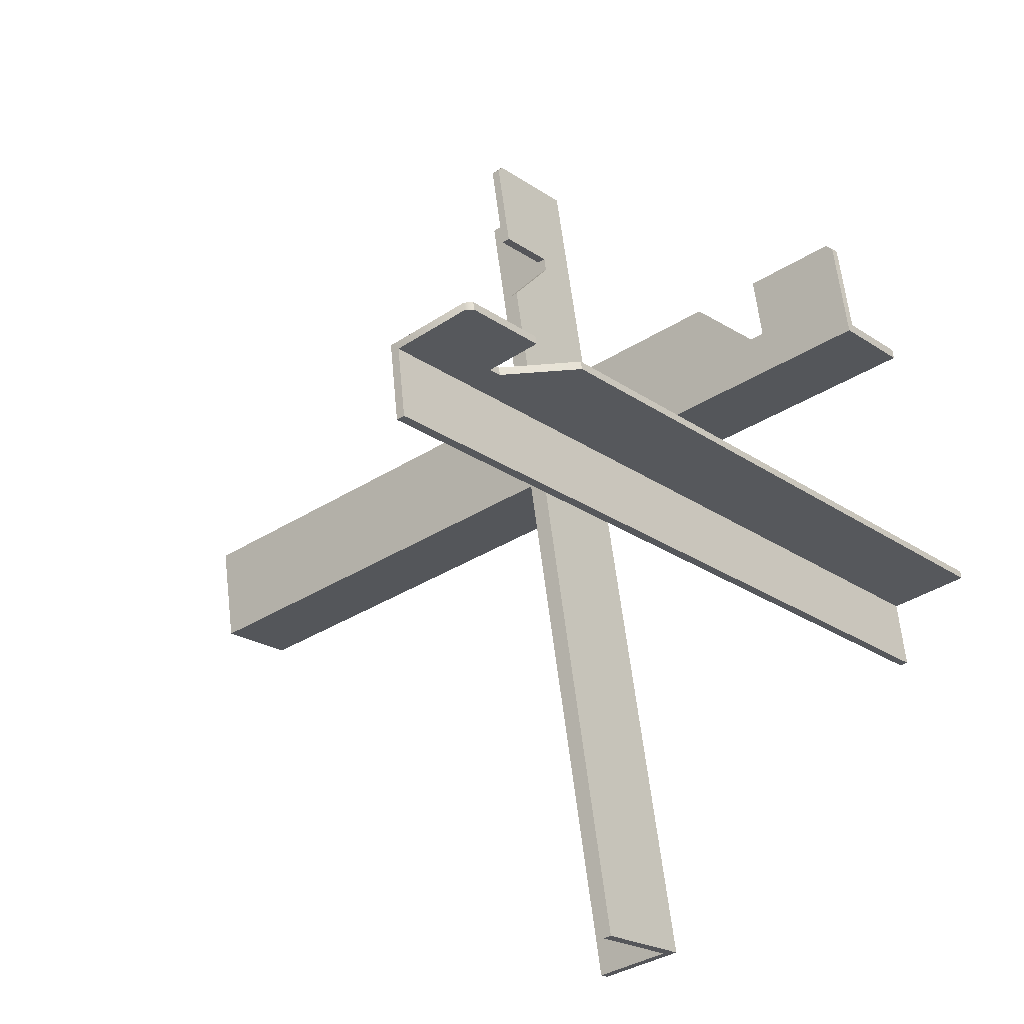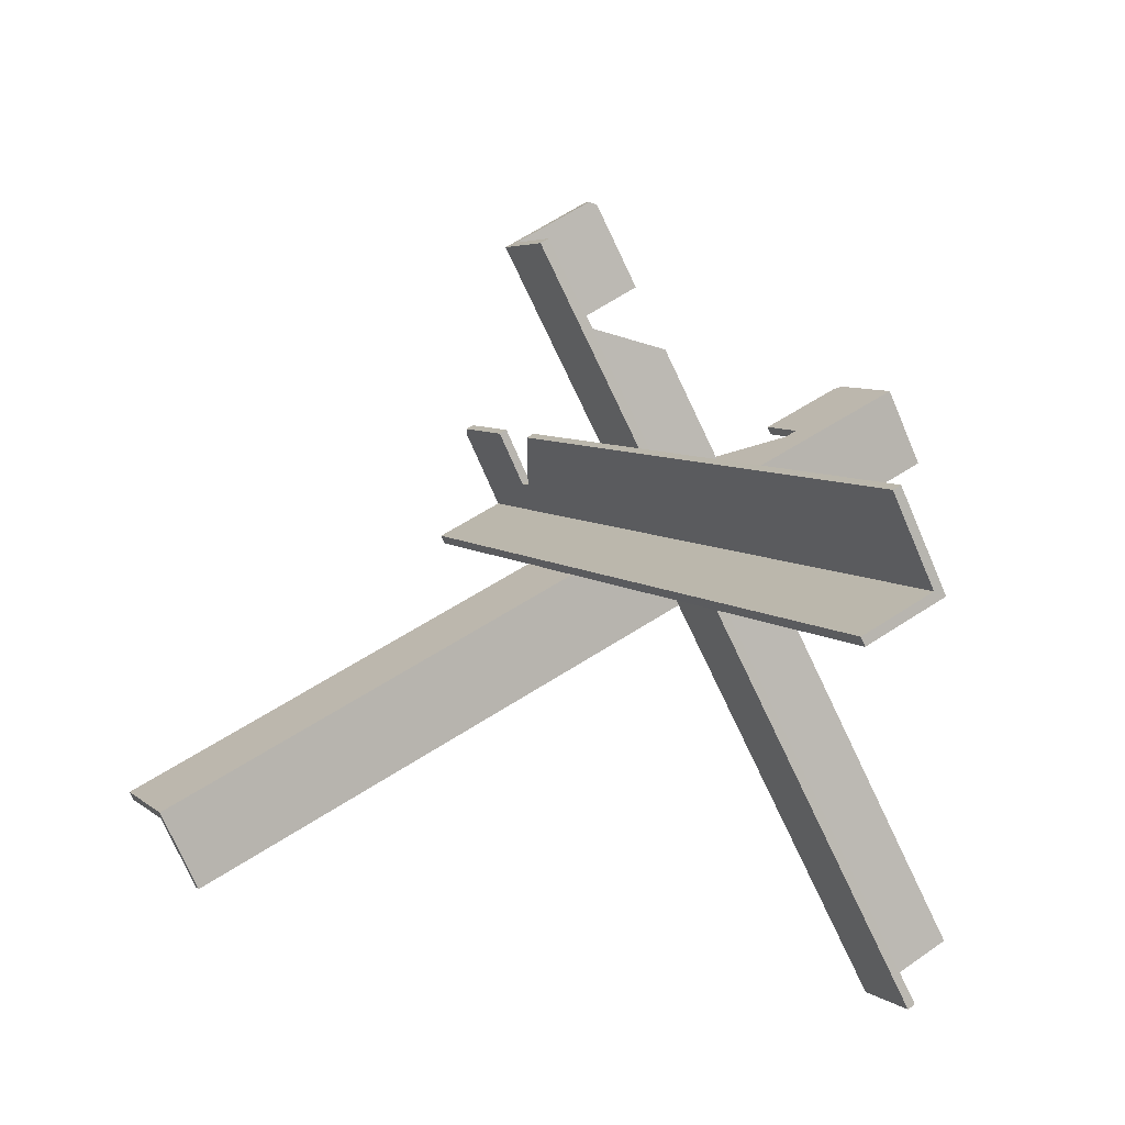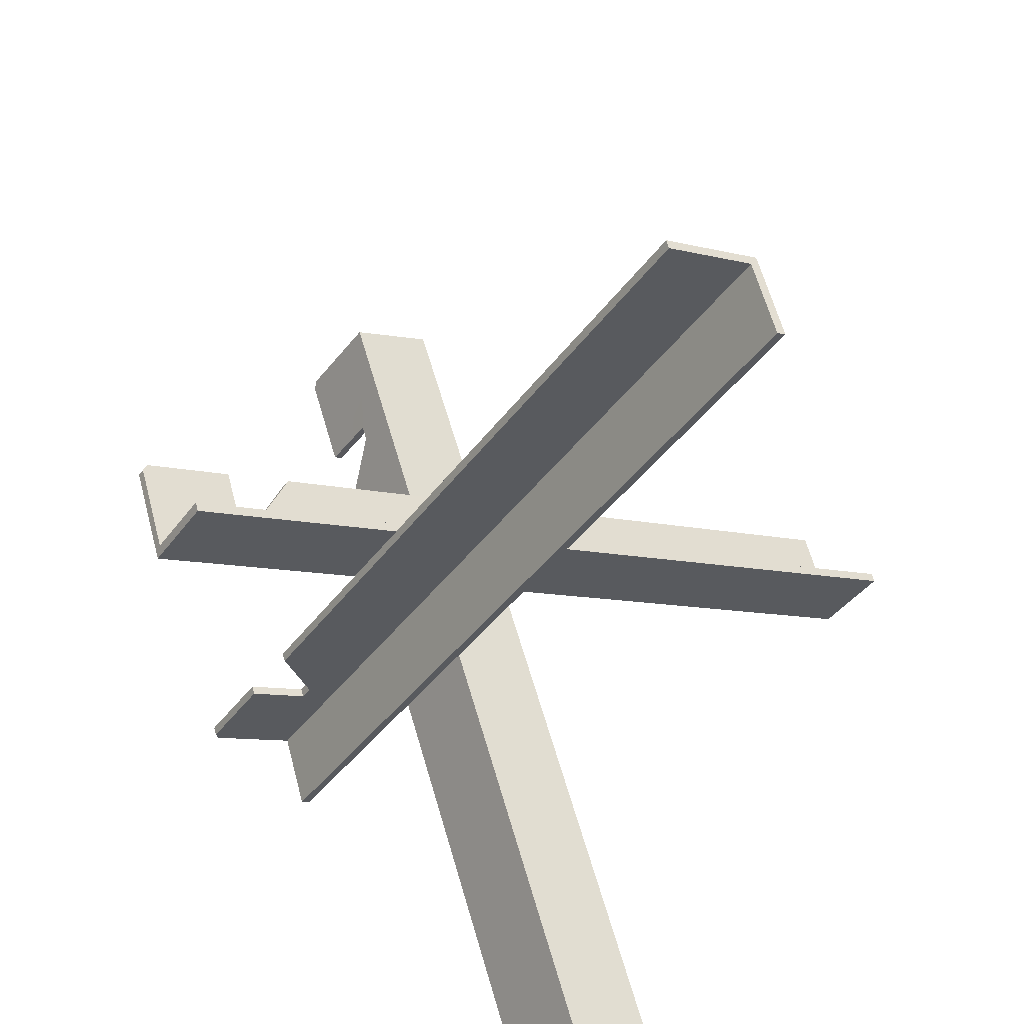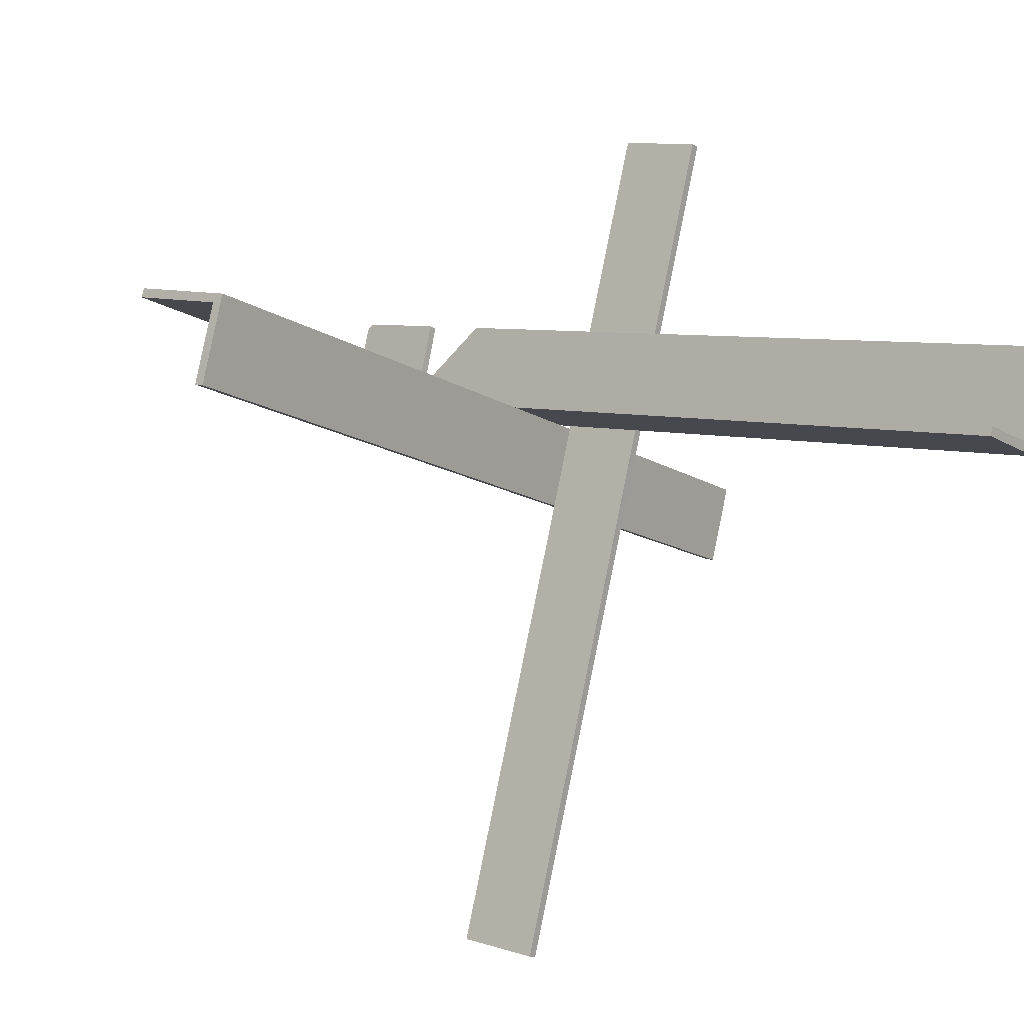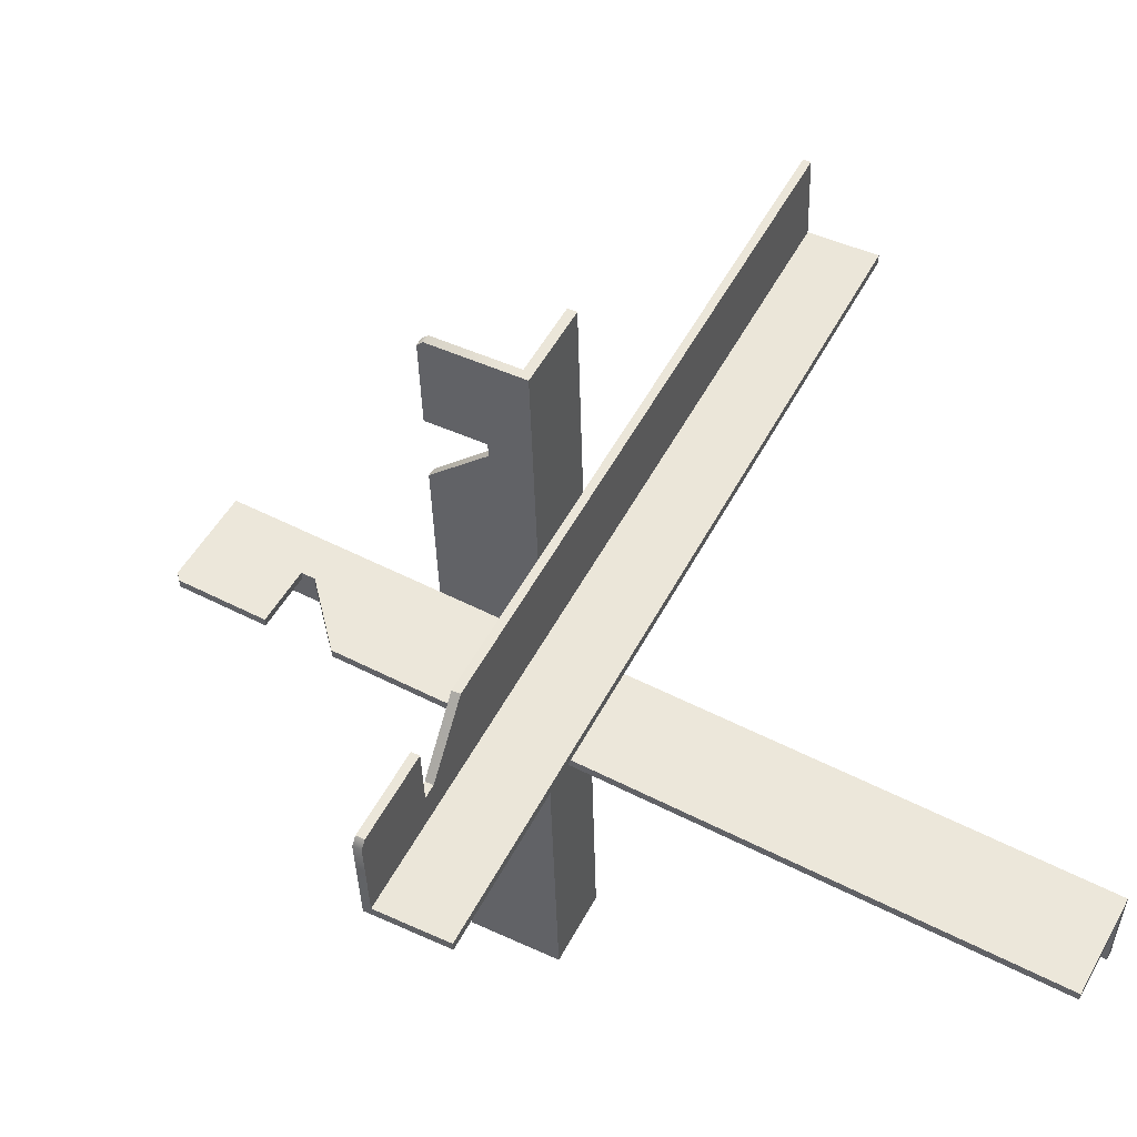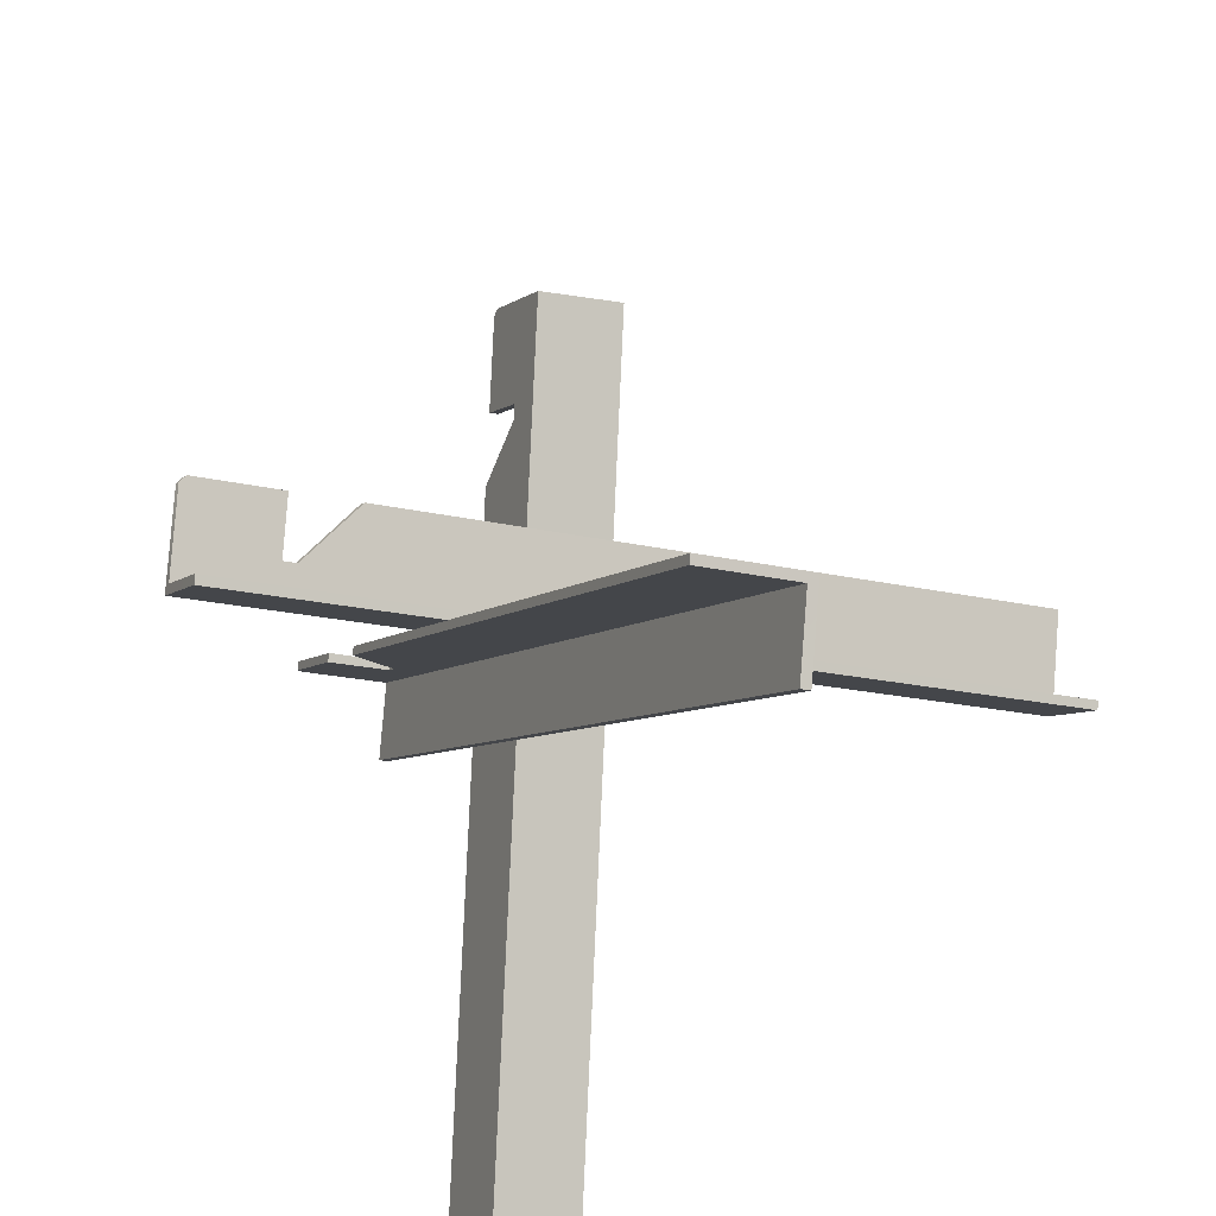
<metadata>
{"format":"obj","ext":"obj","renderer":"f3d","projection":"perspective","resolution":1024,"background":"white","views":[{"elev":27.5,"azim":-68.6,"up":"+Z"},{"elev":-32.9,"azim":-91.4,"up":"+Z"},{"elev":35.0,"azim":113.2,"up":"+Y"},{"elev":-59.1,"azim":-14.1,"up":"+Z"},{"elev":-15.2,"azim":52.6,"up":"+Y"},{"elev":57.4,"azim":134.3,"up":"+Y"}]}
</metadata>
<code>
g pro3_scene35
v 0.05713 0.2032 0.8582
v 0.1925 0.2106 0.8434
v 0.1926 0.199 0.8518
v 0.05642 0.2145 0.8494
v -0.263 0.04565 0.928
v -0.3639 0.1125 1.017
v -0.2615 0.1269 0.8682
v -0.3708 0.1261 1.017
v -0.3684 0.2549 0.9218
v -0.2456 0.1164 0.8542
v 0.6081 -0.3922 0.06105
v -0.186 -0.005384 0.8601
v 0.6055 -0.5299 0.1624
v 0.2094 0.2203 0.857
v 0.1926 0.199 0.8518
v 0.1925 0.2106 0.8434
v 0.2094 0.2087 0.8654
v 0.3724 0.3607 0.8353
v 0.3617 0.2638 0.9176
v 0.3615 0.3672 0.8443
v 0.3727 0.2457 0.9169
v 0.2602 0.3114 1.01
v 0.2602 0.3231 1.001
v 0.5972 -0.4103 0.06247
v 0.5035 -0.4471 -0.01618
v 0.5032 -0.4596 -0.006946
v 0.6081 -0.3922 0.06105
v 0.6055 -0.5299 0.1624
v 0.5949 -0.5355 0.1545
v 0.5035 -0.4471 -0.01618
v -0.3684 0.2549 0.9218
v -0.4729 0.2001 0.8447
v 0.6081 -0.3922 0.06105
v -0.3793 0.2368 0.9232
v 0.5032 -0.4596 -0.006946
v -0.4732 0.1875 0.8539
v 0.5972 -0.4103 0.06247
v -0.4732 0.1875 0.8539
v 0.5035 -0.4471 -0.01618
v -0.4729 0.2001 0.8447
v 0.5032 -0.4596 -0.006946
v -0.3793 0.2368 0.9232
v -0.3708 0.1261 1.017
v -0.3814 0.1205 1.009
v -0.3684 0.2549 0.9218
v -0.4729 0.2001 0.8447
v -0.4732 0.1875 0.8539
v -0.3708 0.1261 1.017
v -0.3746 0.107 1.009
v -0.3814 0.1205 1.009
v -0.3639 0.1125 1.017
v -0.263 0.04565 0.928
v -0.3746 0.107 1.009
v -0.3639 0.1125 1.017
v -0.2736 0.04007 0.9201
v -0.2736 0.04007 0.9201
v -0.2615 0.1269 0.8682
v -0.2721 0.1213 0.8603
v -0.263 0.04565 0.928
v -0.196 -0.01139 0.8517
v 0.6055 -0.5299 0.1624
v 0.5949 -0.5355 0.1545
v -0.186 -0.005384 0.8601
v -0.2561 0.1107 0.8462
v -0.186 -0.005384 0.8601
v -0.196 -0.01139 0.8517
v -0.2456 0.1164 0.8542
v -0.2721 0.1213 0.8603
v -0.2456 0.1164 0.8542
v -0.2561 0.1107 0.8462
v -0.2615 0.1269 0.8682
v 0.009595 0.7792 0.07732
v 0.08822 0.7214 -0.005156
v 0.09928 0.7277 0.003884
v -0.01156 0.7787 0.07654
v 0.1094 0.8478 0.1758
v 0.1195 0.842 0.1675
v 0.08822 0.7214 -0.005156
v -0.01156 -0.4121 0.9103
v 0.08812 -0.4693 0.8287
v -0.01156 0.7787 0.07654
v 0.009594 -0.4116 0.9111
v 0.09928 0.7277 0.003884
v 0.09918 -0.4631 0.8378
v 0.009595 0.7792 0.07732
v 0.09918 -0.4631 0.8378
v 0.08822 0.7214 -0.005156
v 0.08812 -0.4693 0.8287
v 0.09928 0.7277 0.003884
v 0.009594 -0.4116 0.9111
v 0.1016 -0.3475 1.003
v 0.1117 -0.3533 0.9949
v -0.01156 -0.4121 0.9103
v 0.08812 -0.4693 0.8287
v 0.09918 -0.4631 0.8378
v 0.1016 -0.3475 1.003
v 0.1195 -0.3403 0.9953
v 0.1117 -0.3533 0.9949
v 0.1094 -0.3344 1.004
v 0.1094 -0.2114 0.9174
v 0.1195 -0.3403 0.9953
v 0.1094 -0.3344 1.004
v 0.1195 -0.2172 0.9091
v 0.1195 -0.2172 0.9091
v 0.038 -0.2521 0.8588
v 0.04811 -0.2579 0.8505
v 0.1094 -0.2114 0.9174
v 0.1195 -0.1225 0.8428
v 0.1094 0.8478 0.1758
v 0.1195 0.842 0.1675
v 0.1094 -0.1175 0.8517
v 0.04811 -0.2384 0.8368
v 0.1094 -0.1175 0.8517
v 0.1195 -0.1225 0.8428
v 0.038 -0.2327 0.8453
v 0.04811 -0.2579 0.8505
v 0.038 -0.2327 0.8453
v 0.04811 -0.2384 0.8368
v 0.038 -0.2521 0.8588
v -0.6695 -0.3315 0.08385
v -0.6588 -0.2346 0.001375
v -0.6698 -0.2281 0.01042
v -0.6585 -0.3496 0.08307
v -0.7788 -0.2794 0.1823
v -0.7788 -0.2678 0.1741
v -0.6588 -0.2346 0.001375
v 0.3727 0.2457 0.9169
v 0.3724 0.3607 0.8353
v -0.6585 -0.3496 0.08307
v 0.3617 0.2638 0.9176
v -0.6698 -0.2281 0.01042
v 0.3615 0.3672 0.8443
v -0.6695 -0.3315 0.08385
v 0.3615 0.3672 0.8443
v -0.6588 -0.2346 0.001375
v 0.3724 0.3607 0.8353
v -0.6698 -0.2281 0.01042
v 0.2602 0.3114 1.01
v 0.245 0.3234 1.002
v 0.2602 0.3231 1.001
v 0.245 0.3117 1.01
v 0.1385 0.2501 0.924
v 0.245 0.3234 1.002
v 0.245 0.3117 1.01
v 0.1384 0.2618 0.9157
v 0.1384 0.2618 0.9157
v 0.2094 0.2087 0.8654
v 0.2094 0.2203 0.857
v 0.1385 0.2501 0.924
v 0.05642 0.2145 0.8494
v -0.7788 -0.2794 0.1823
v -0.7788 -0.2678 0.1741
v 0.05713 0.2032 0.8582
v 0.5949 -0.5355 0.1545
v -0.2561 0.1107 0.8462
v -0.196 -0.01139 0.8517
v 0.5972 -0.4103 0.06247
v -0.3793 0.2368 0.9232
v -0.2721 0.1213 0.8603
v -0.3814 0.1205 1.009
v -0.3746 0.107 1.009
v -0.2736 0.04007 0.9201
v -0.7788 -0.2678 0.1741
v 0.1925 0.2106 0.8434
v 0.05642 0.2145 0.8494
v -0.6695 -0.3315 0.08385
v 0.3617 0.2638 0.9176
v 0.2094 0.2203 0.857
v 0.2602 0.3231 1.001
v 0.245 0.3234 1.002
v 0.1384 0.2618 0.9157
v 0.1195 0.842 0.1675
v 0.04811 -0.2384 0.8368
v 0.1195 -0.1225 0.8428
v 0.009595 0.7792 0.07732
v 0.009594 -0.4116 0.9111
v 0.04811 -0.2579 0.8505
v 0.1117 -0.3533 0.9949
v 0.1195 -0.3403 0.9953
v 0.1195 -0.2172 0.9091
v 0.1385 0.2501 0.924
v 0.245 0.3117 1.01
v 0.2094 0.2087 0.8654
v 0.2602 0.3114 1.01
v 0.3727 0.2457 0.9169
v 0.1926 0.199 0.8518
v -0.6585 -0.3496 0.08307
v 0.05713 0.2032 0.8582
v -0.7788 -0.2794 0.1823
v 0.1094 -0.2114 0.9174
v 0.1094 -0.3344 1.004
v 0.038 -0.2521 0.8588
v 0.1016 -0.3475 1.003
v -0.01156 -0.4121 0.9103
v 0.038 -0.2327 0.8453
v -0.01156 0.7787 0.07654
v 0.1094 -0.1175 0.8517
v 0.1094 0.8478 0.1758
g pro3_scene35_0
f 3 2 1
f 4 1 2
f 7 6 5
f 7 8 6
f 7 9 8
f 7 10 9
f 11 9 10
f 10 12 11
f 13 11 12
f 16 15 14
f 17 14 15
f 20 19 18
f 21 18 19
f 21 19 22
f 23 22 19
f 26 25 24
f 27 24 25
f 27 28 24
f 29 24 28
f 32 31 30
f 31 33 30
f 36 35 34
f 37 34 35
f 40 39 38
f 39 41 38
f 44 43 42
f 45 42 43
f 45 46 42
f 47 42 46
f 50 49 48
f 51 48 49
f 54 53 52
f 55 52 53
f 58 57 56
f 59 56 57
f 62 61 60
f 63 60 61
f 66 65 64
f 67 64 65
f 70 69 68
f 71 68 69
f 74 73 72
f 75 72 73
f 75 76 72
f 77 72 76
f 80 79 78
f 79 81 78
f 84 83 82
f 85 82 83
f 88 87 86
f 87 89 86
f 92 91 90
f 93 90 91
f 93 94 90
f 95 90 94
f 98 97 96
f 99 96 97
f 102 101 100
f 103 100 101
f 106 105 104
f 107 104 105
f 110 109 108
f 111 108 109
f 114 113 112
f 115 112 113
f 118 117 116
f 119 116 117
f 122 121 120
f 123 120 121
f 123 124 120
f 125 120 124
f 128 127 126
f 127 129 126
f 132 131 130
f 133 130 131
f 136 135 134
f 135 137 134
f 140 139 138
f 141 138 139
f 144 143 142
f 145 142 143
f 148 147 146
f 149 146 147
f 152 151 150
f 153 150 151
f 156 155 154
f 154 155 157
f 157 155 158
f 159 158 155
f 158 159 160
f 160 159 161
f 161 159 162
f 165 164 163
f 163 164 166
f 166 164 167
f 168 167 164
f 167 168 169
f 169 168 170
f 170 168 171
f 174 173 172
f 172 173 175
f 175 173 176
f 177 176 173
f 176 177 178
f 178 177 179
f 179 177 180
f 183 182 181
f 183 184 182
f 183 185 184
f 183 186 185
f 187 185 186
f 186 188 187
f 189 187 188
f 192 191 190
f 192 193 191
f 192 194 193
f 192 195 194
f 196 194 195
f 195 197 196
f 198 196 197

</code>
